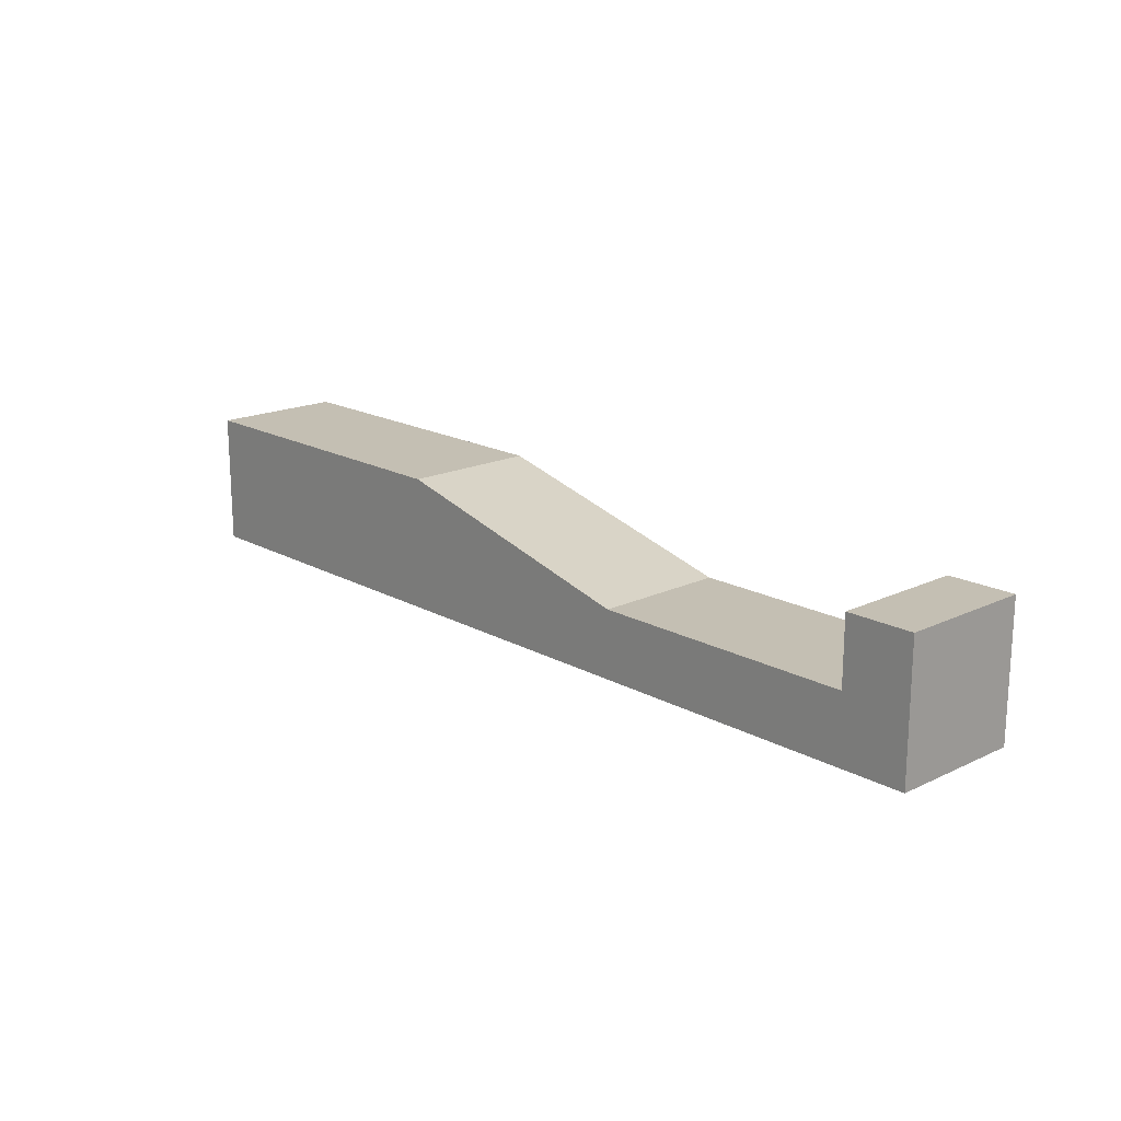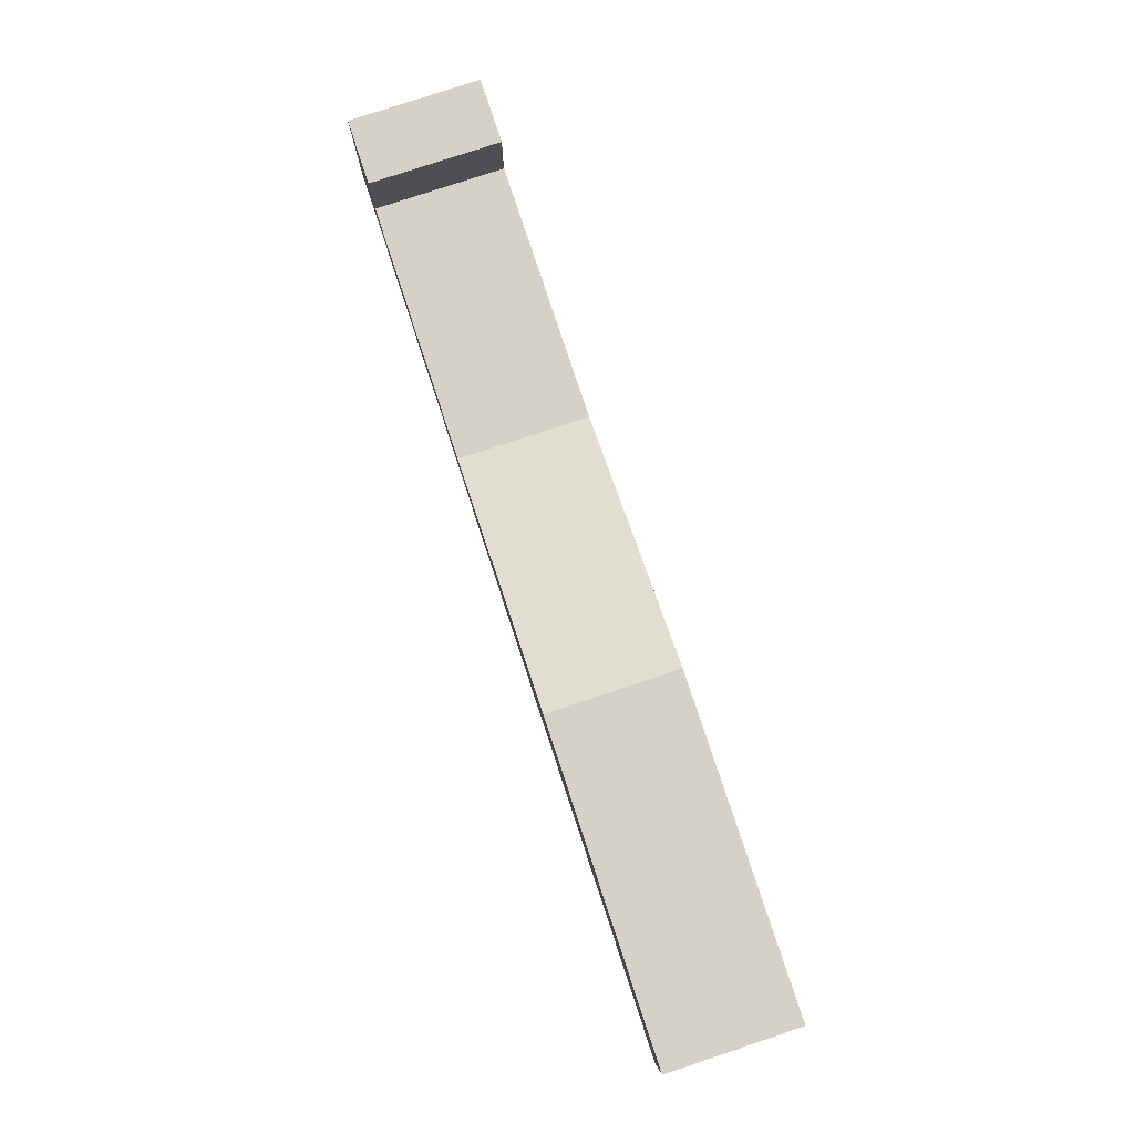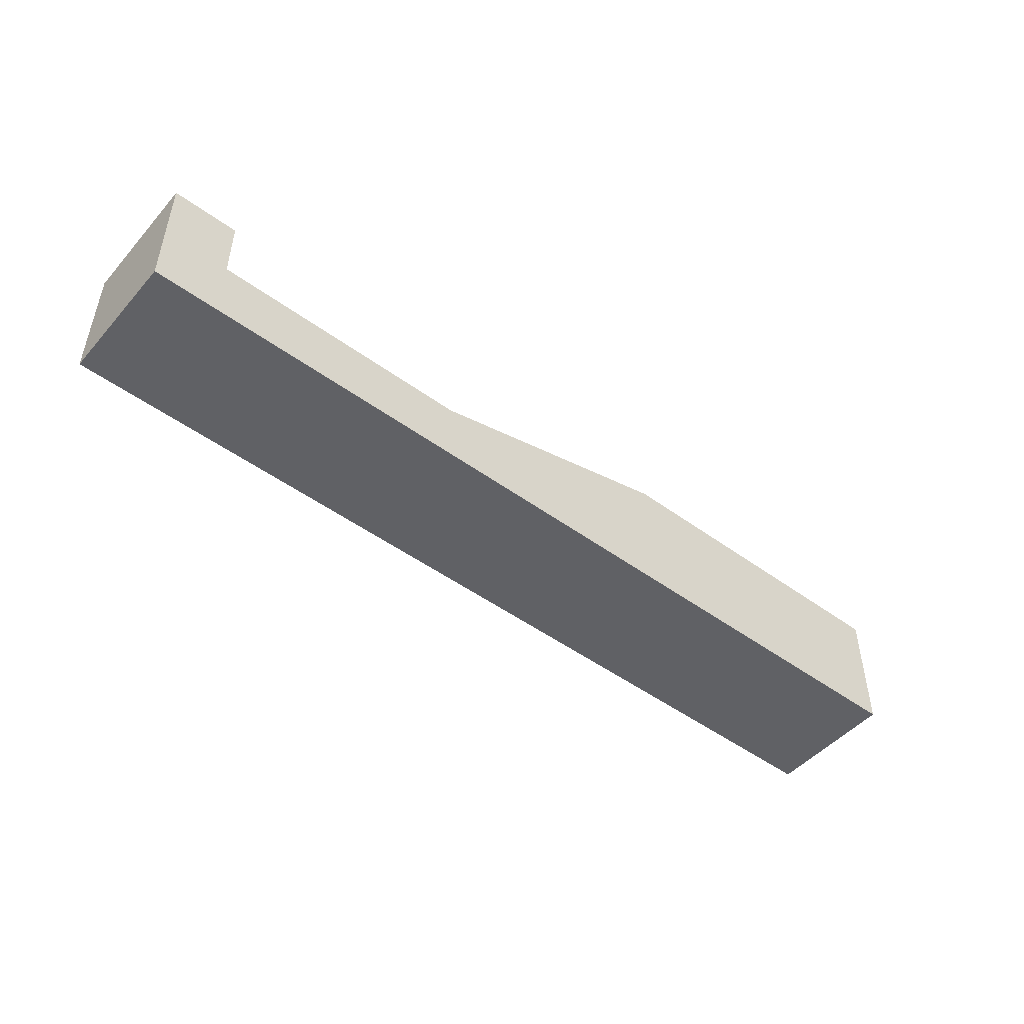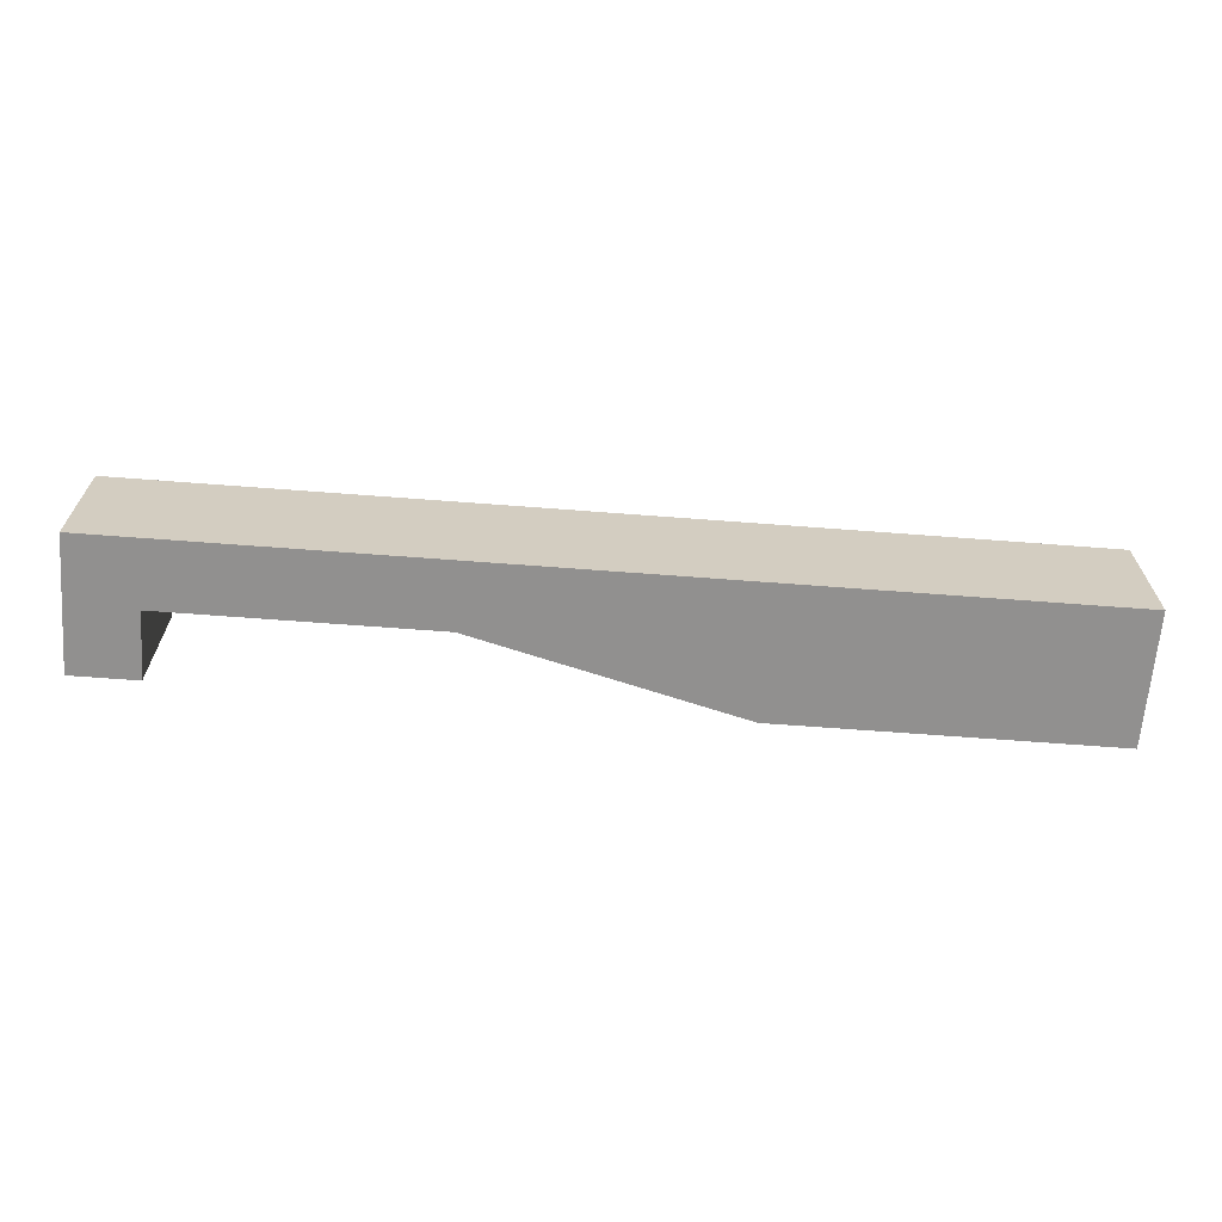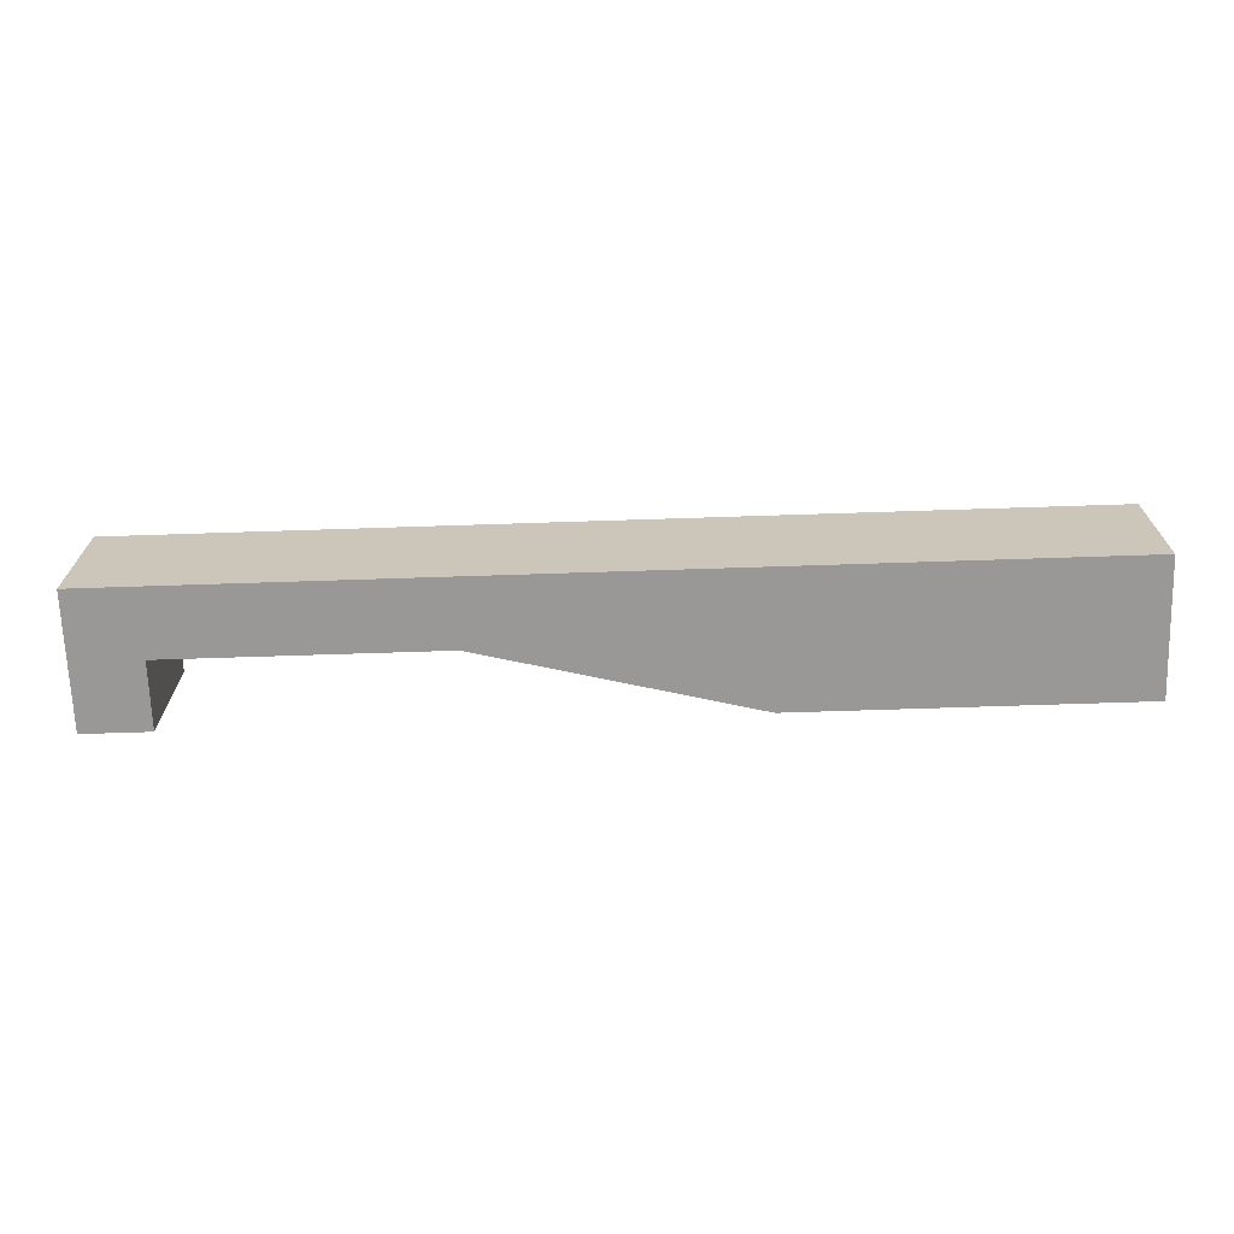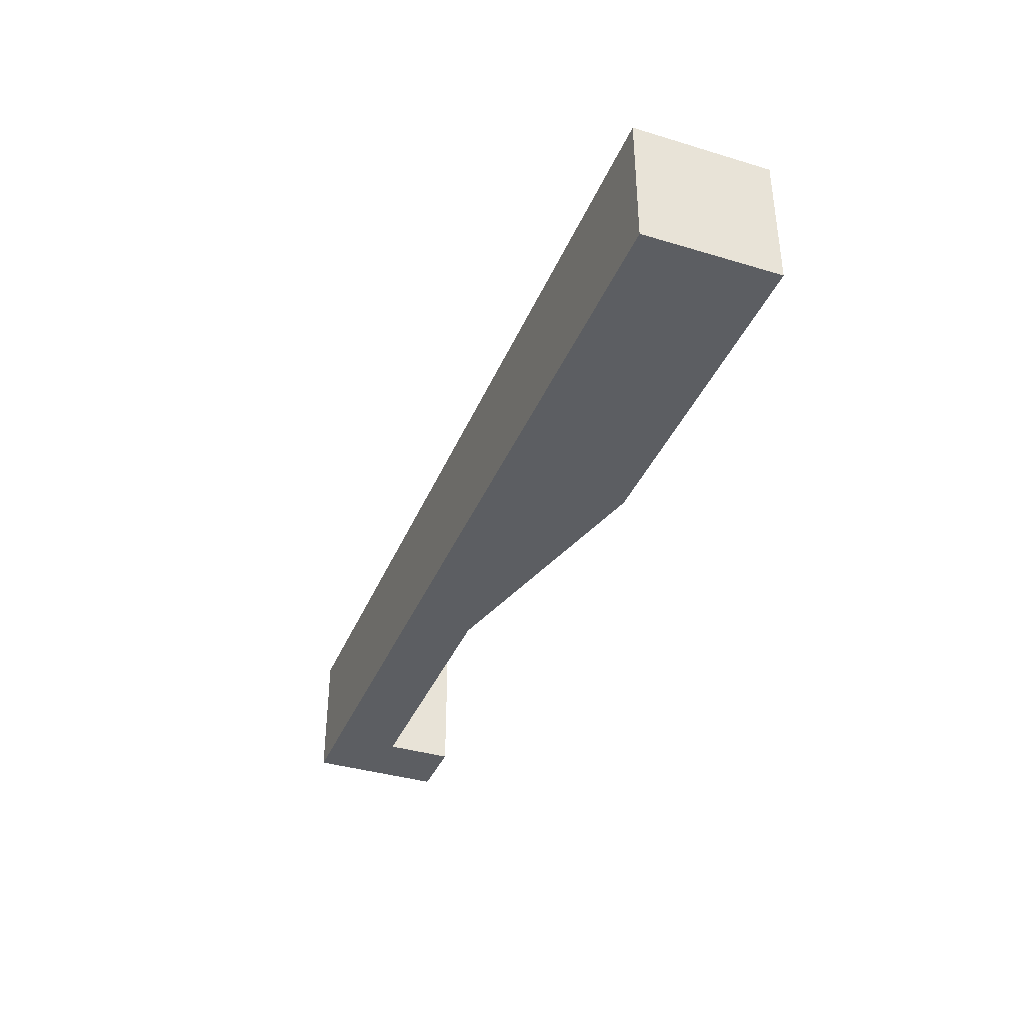
<metadata>
{"format":"obj","ext":"obj","renderer":"f3d","projection":"perspective","resolution":1024,"background":"white","views":[{"elev":17.8,"azim":-132.9,"up":"+Y"},{"elev":79.7,"azim":71.7,"up":"+Y"},{"elev":-48.5,"azim":-39.2,"up":"+Y"},{"elev":-65.7,"azim":-4.4,"up":"+Z"},{"elev":-68.7,"azim":1.9,"up":"+Z"},{"elev":-37.8,"azim":69.0,"up":"+Z"}]}
</metadata>
<code>
o Level_3
v -6 -0.5 1
v 6 -0.5 1
v -6 -0.5 -1
v 6 -0.5 -1
v -6 0.5 1
v 6 1.5 1
v -6 0.5 -1
v 6 1.5 -1
v -7 -0.5 -1
v -7 -0.5 1
v -7 0.5 -1
v -7 0.5 1
v -6 1.5 -1
v -6 1.5 1
v -7 1.5 -1
v -7 1.5 1
v 7 -0.5 1
v 7 -0.5 -1
v 7 0.5 1
v 7 0.5 -1
v 6 1.5 1
v 6 1.5 -1
v 7 1.5 1
v 7 1.5 -1
v -2 -0.5 1
v 2 -0.5 1
v 2 -0.5 -1
v -2 -0.5 -1
v -2 0.5 1
v 2 1.5 1
v 2 1.5 -1
v -2 0.5 -1
f 26 27 4 2
f 30 6 8 31
f 28 3 7 32
f 26 2 6 30
f 2 4 18 17
f 3 1 10 9
f 9 10 12 11
f 1 5 12 10
f 7 3 9 11
f 11 12 16 15
f 14 13 15 16
f 12 5 14 16
f 7 11 15 13
f 5 7 13 14
f 17 18 20 19
f 4 8 20 18
f 6 2 17 19
f 6 19 23 21
f 22 21 23 24
f 19 20 24 23
f 20 8 22 24
f 8 6 21 22
f 1 25 29 5
f 25 26 30 29
f 4 27 31 8
f 27 28 32 31
f 5 29 32 7
f 29 30 31 32
f 1 3 28 25
f 25 28 27 26

</code>
